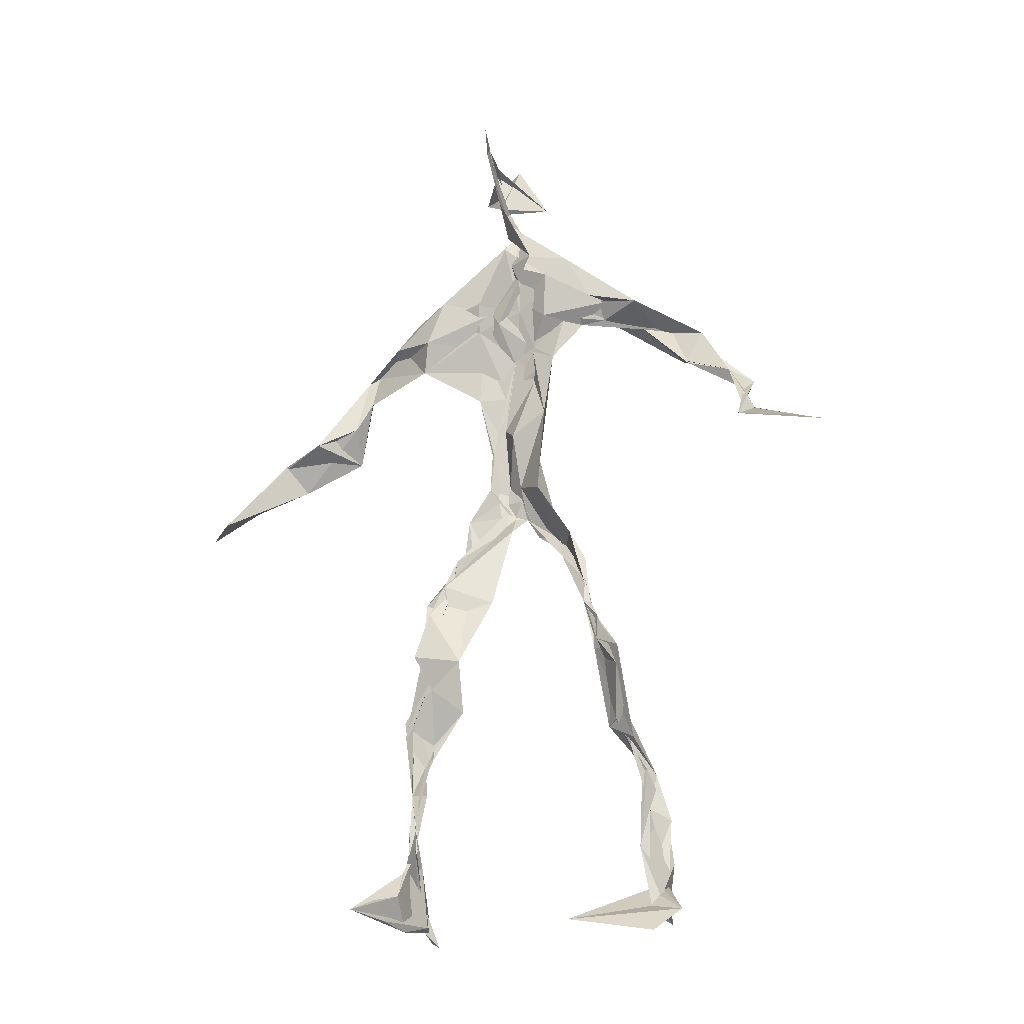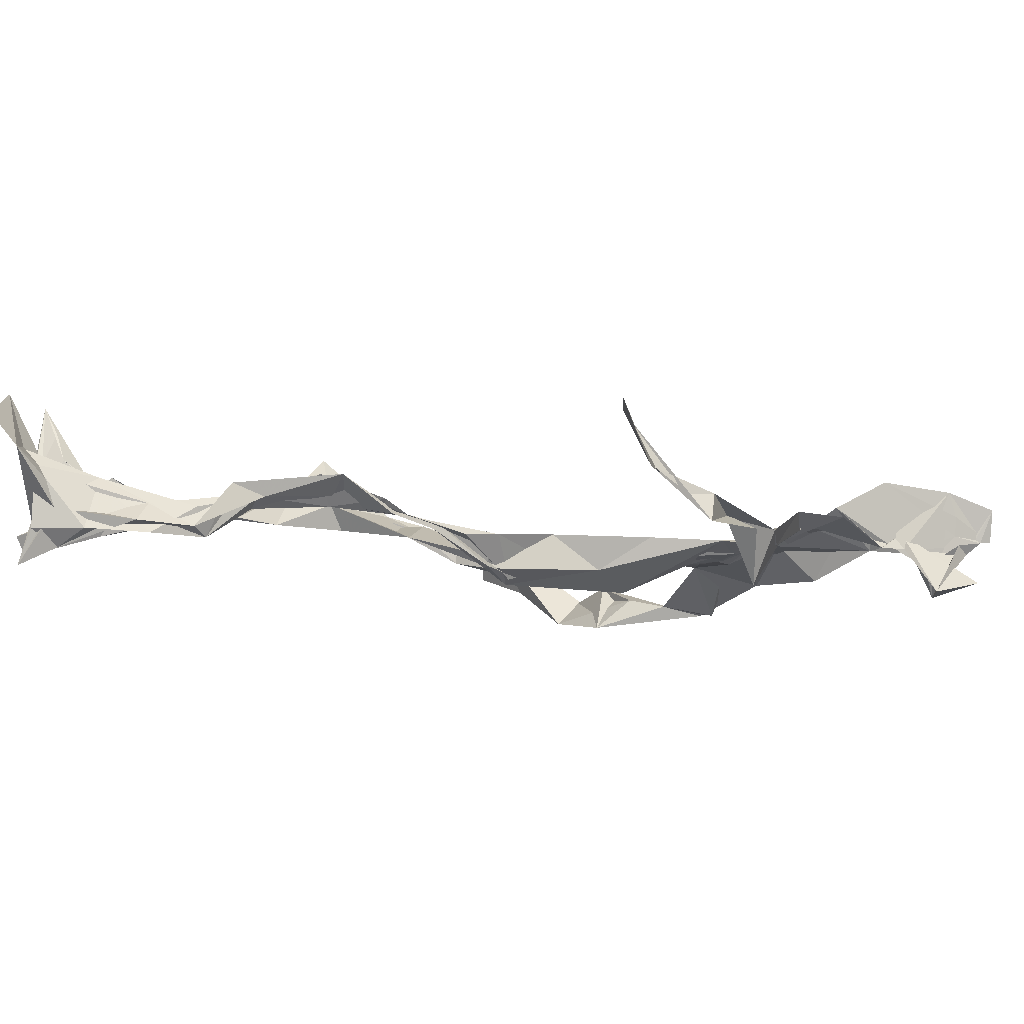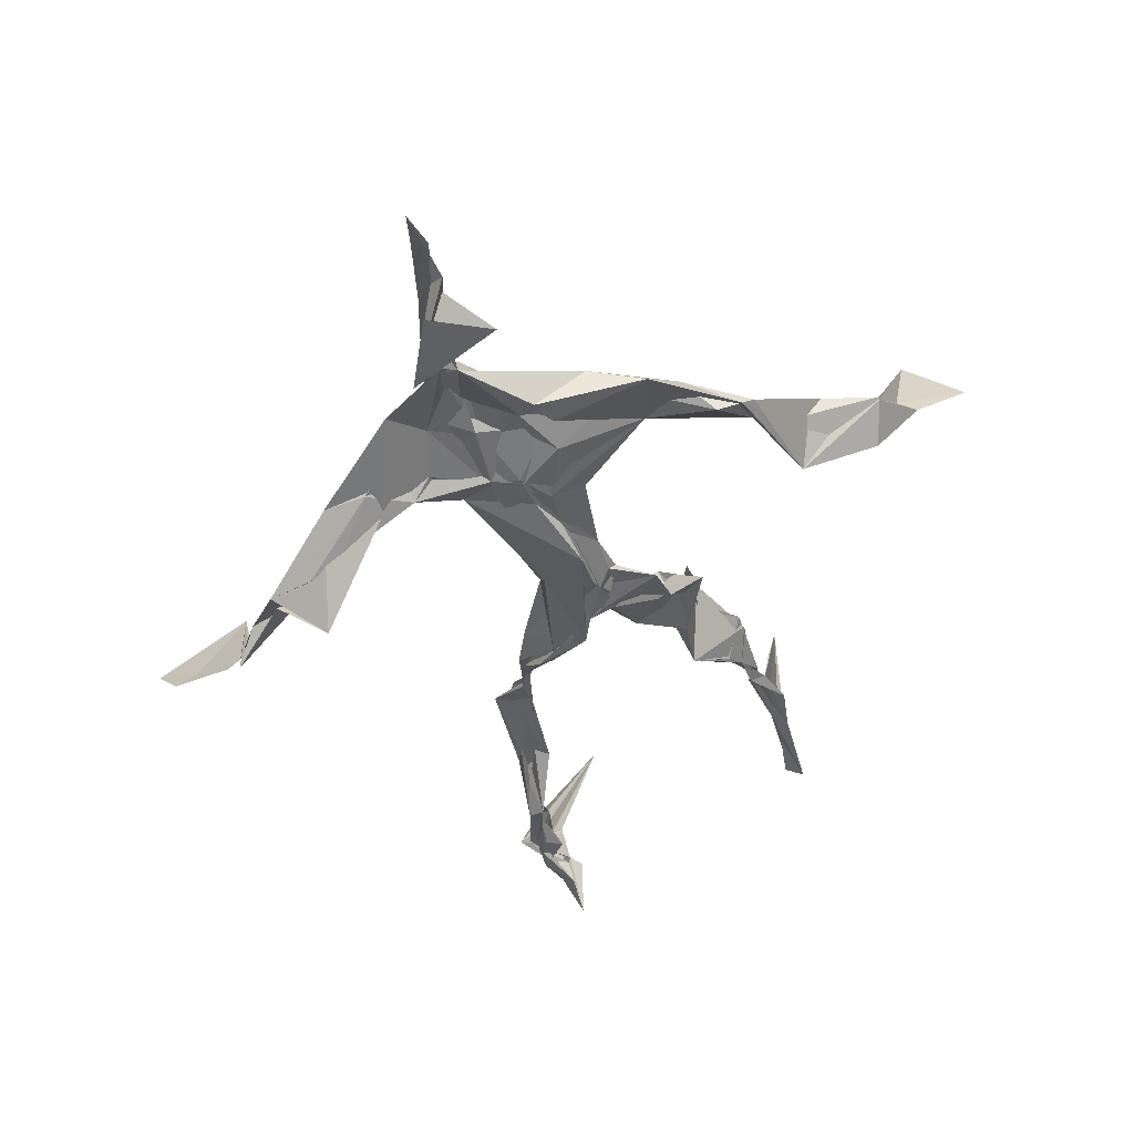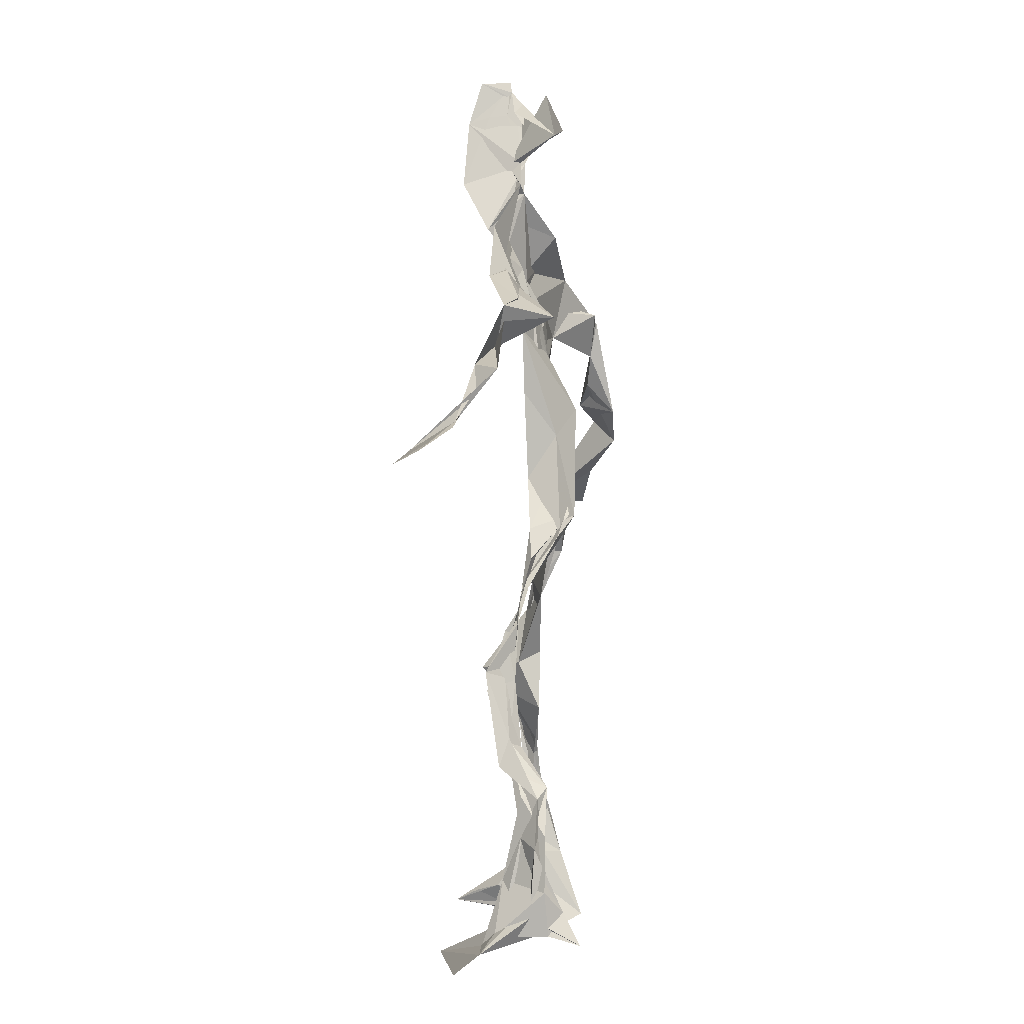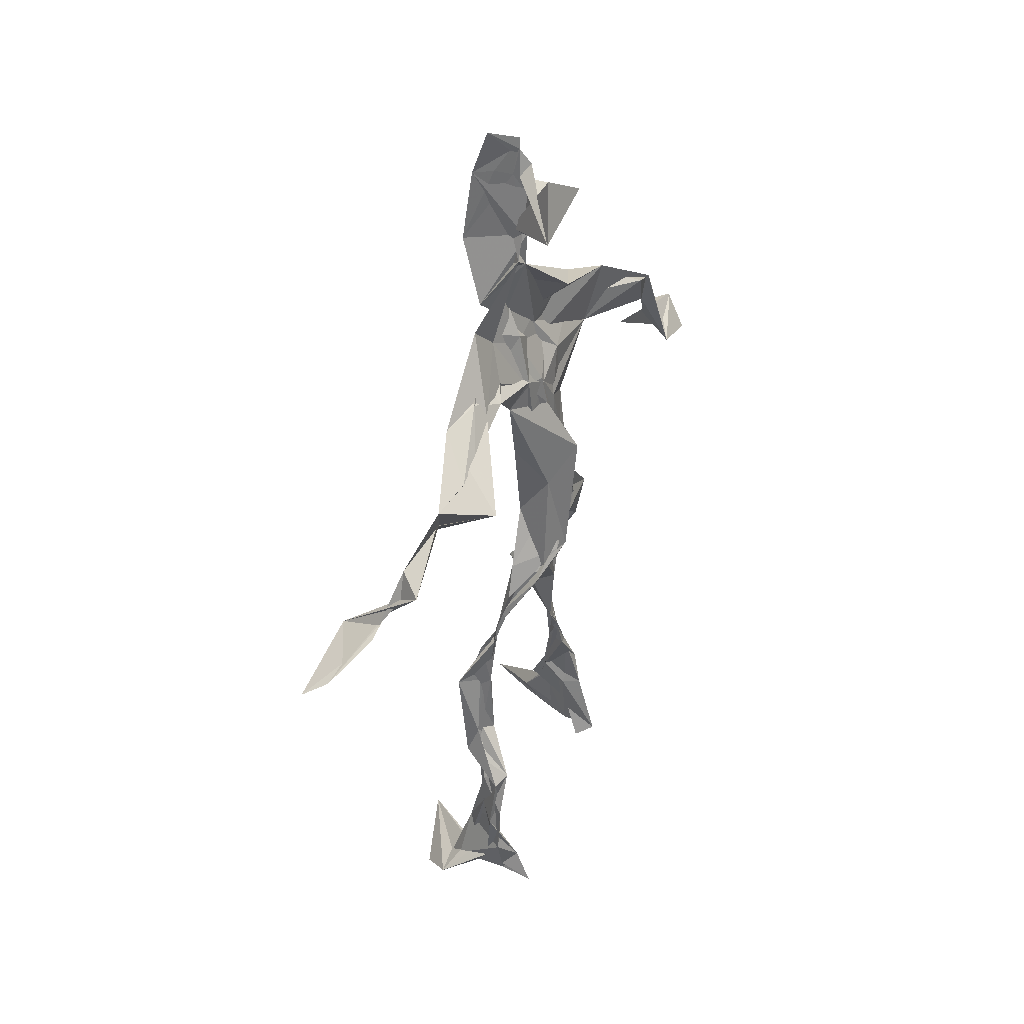
<metadata>
{"format":"obj","ext":"obj","renderer":"f3d","projection":"perspective","resolution":1024,"background":"white","views":[{"elev":-23.4,"azim":38.2,"up":"+Y"},{"elev":-29.2,"azim":81.9,"up":"+Z"},{"elev":-27.3,"azim":-165.3,"up":"+Z"},{"elev":-0.6,"azim":121.5,"up":"+Y"},{"elev":45.4,"azim":138.5,"up":"+Y"}]}
</metadata>
<code>
v 0.1131 -0.5312 0.05895
v -0.08496 -0.05067 0.004973
v -0.08311 -0.1518 0.05792
v 0.08207 -0.1319 -0.02899
v -0.1075 -0.4515 0.08317
v -0.3281 0.06023 0.1204
v 0.05065 0.311 0.005458
v 0.1296 -0.4837 -0.08254
v -0.09462 -0.4844 0.1062
v 0.1062 0.2848 -0.011
v -0.01773 0.525 0.03815
v 0.02777 -0.03436 -0.0586
v -0.09339 -0.2938 0.04694
v 0.07837 0.342 0.003793
v -0.1093 -0.4385 0.04615
v 0.07647 -0.09747 -0.0332
v -0.1057 -0.4402 0.07905
v -0.0552 0.3436 -0.003265
v 0.01143 0.1935 -0.01827
v -0.1105 -0.5186 0.0742
v 0.006421 0.3658 0.03648
v -0.0215 0.03945 -0.0344
v 0.005595 -0.005634 -0.05829
v -0.07513 -0.2243 0.07809
v -0.1296 -0.5173 0.002439
v -0.04629 0.2661 0.02319
v 0.1213 -0.4678 -0.1167
v 0.01274 0.4844 0.08202
v -0.1277 -0.4391 0.03172
v 0.378 0.05939 -0.08799
v 0.1366 -0.3352 -0.06885
v -0.3293 0.01375 0.1842
v 0.1185 -0.4957 -0.08719
v 0.02224 0.03939 -0.009729
v -0.0692 -0.2012 0.1139
v -0.1963 0.2594 0.0189
v 0.0757 -0.09025 -0.03404
v 0.1318 -0.4593 -0.07621
v -0.09186 -0.126 0.06089
v -0.06742 -0.07051 0.01227
v -0.01542 0.1942 -0.01442
v -0.07355 -0.2254 0.08081
v 0.0003397 0.4933 0.0594
v 0.2628 0.1593 -0.08579
v 0.07023 -0.05915 -0.04296
v 0.2757 0.1527 -0.1235
v -0.1241 0.2249 0.04079
v 0.1 -0.1765 -0.02278
v 0.2994 0.09429 -0.08308
v -0.02873 0.1527 -0.01399
v -0.01854 0.05555 -0.02792
v 0.1401 -0.4329 -0.04616
v -0.09169 -0.3102 0.05031
v -0.01043 0.515 -0.01614
v 0.1302 -0.3703 -0.09148
v -0.04083 0.05744 -0.03493
v -0.2702 0.1464 0.08402
v -0.2491 0.1341 0.02059
v 0.1177 -0.3247 -0.09291
v -0.04558 0.01845 -0.0228
v -0.07534 -0.02575 -0.0008744
v -0.009978 0.4943 0.04019
v 0.01026 0.4031 0.008295
v 0.22 0.2105 -0.09718
v -0.04217 0.3021 0.03106
v 0.09504 -0.2026 -0.03572
v -0.1098 -0.2684 0.08177
v -0.3471 0.05895 0.1107
v 0.206 0.1854 -0.07645
v -0.007142 0.4302 0.01297
v 0.01819 0.3554 0.02817
v -0.03385 0.01894 -0.03715
v -0.09418 -0.4255 0.07309
v -0.2326 0.1709 0.05076
v -0.06104 0.4787 -0.01107
v -0.3207 0.125 0.08787
v -0.06514 -0.2493 0.02705
v -0.09393 0.3182 0.03953
v -0.2172 0.2503 0.02822
v 0.3087 0.06278 -0.02852
v -0.07677 -0.09386 0.03778
v -0.04128 0.1261 -0.04072
v -0.1121 -0.2838 0.07712
v 0.1293 -0.3365 -0.06913
v 0.1489 -0.4828 -0.04952
v -0.102 -0.385 0.06722
v -0.00204 0.4323 0.01533
v 0.139 -0.3829 -0.07027
v 0.4024 0.04395 -0.07004
v 0.01476 0.4585 -0.04333
v 0.2756 0.1335 -0.0977
v -0.01787 0.2721 0.01911
v -0.009914 0.4973 0.02923
v -0.05357 -0.1921 0.05016
v -0.1017 -0.274 0.07736
v 0.1411 -0.4914 -0.0454
v -0.02397 0.5098 0.02561
v -0.02031 0.5373 0.04093
v -0.1049 -0.1086 0.05037
v -0.01118 0.231 -0.009437
v -0.2175 0.2072 0.03758
v -0.08613 0.01793 -0.008261
v -0.01067 0.1166 -0.001577
v -0.05175 0.06755 -0.02117
v -0.0254 -0.006502 -0.01882
v -0.1119 -0.4739 0.0431
v 0.157 0.2716 -0.0383
v -0.09746 -0.4102 0.06978
v -0.04097 0.002185 -0.02832
v -0.1665 0.2697 0.04599
v 0.1465 0.2486 -0.07452
v -0.05702 0.176 0.008381
v 0.003653 0.09126 -0.03894
v 0.1305 -0.2146 -0.01855
v -0.3203 0.1268 0.08977
v -0.105 -0.3499 0.04497
v 0.3145 0.0868 -0.09
v 0.1368 -0.4216 -0.09962
v -0.03329 0.1345 -0.01525
v -0.1021 -0.3162 0.05205
v -0.05571 0.05651 -0.01238
v 0.0166 0.2384 -0.01248
v 0.06065 0.2713 -0.01768
v 0.1199 -0.5043 -0.1386
v -0.1054 -0.3565 0.07141
v -0.05063 0.2465 0.008131
v -0.1043 -0.5108 0.1759
v 0.1137 -0.2751 -0.0401
v 0.1376 -0.4938 -0.1066
v 0.05465 0.3217 0.01479
v -0.08768 -0.4303 0.08453
v 0.04386 0.2185 -0.0149
v -0.1184 -0.3594 0.05402
v -0.02024 0.5103 0.03294
v -0.1073 -0.5077 0.03754
v 0.09913 -0.2808 -0.04657
v -0.1094 0.26 0.05301
v -0.3887 0.01786 0.1472
v -0.1154 -0.4744 0.04536
v 0.1938 -0.5115 -0.04784
v -0.1177 -0.511 0.0303
v -0.113 -0.3508 0.05896
v 0.1645 -0.495 -0.04996
v -0.03684 0.06717 -0.03392
v 0.09979 -0.145 -0.02446
v 0.01048 0.2983 0.004625
v 0.1332 -0.1922 -0.0181
v 0.02125 0.3509 0.02363
v 0.07626 -0.1207 -0.03014
v 0.03238 0.1429 -0.01067
v -0.07193 -0.05155 0.03244
v 0.04332 0.2713 0.003043
v 0.03055 0.406 0.07868
v -0.08026 -0.08765 0.04603
v 0.2194 0.2288 -0.09693
v -0.04762 0.1005 -0.01027
v -0.03654 -0.1077 0.007092
v 0.1461 -0.4426 -0.1063
v -0.0731 -0.1784 0.0297
v -0.2256 0.2413 0.03559
v 0.05472 -0.02261 -0.03191
v -0.3132 0.09909 0.05481
v 0.0906 -0.1852 -0.03098
v 0.1494 -0.4728 -0.08857
v 0.1392 -0.3795 -0.103
v 0.01242 0.2405 -0.01281
v 0.1044 0.264 -0.04575
v -0.05049 0.1034 -0.01009
v -0.103 -0.4477 0.07987
v -0.07299 -0.2316 0.07687
v -0.07633 -0.2097 0.09513
v 0.2087 0.1819 -0.07783
v -0.1321 -0.3992 0.04623
v 0.1384 -0.3022 -0.03997
v 0.007241 0.3839 0.03026
v 0.1775 0.241 -0.09059
v 0.08789 -0.1365 -0.03467
v 0.1275 -0.3089 -0.05013
v 0.1651 -0.5127 -0.03157
v 0.1148 0.283 -0.03637
v -0.1441 0.3009 0.03397
v 0.008795 0.285 0.00923
v -0.0002708 0.5367 0.071
v 0.07597 0.2623 -0.03653
v -0.01081 -0.006337 -0.05618
v 0.04241 -0.03325 -0.063
v 0.01786 0.321 0.02388
v -0.02101 0.01676 -0.04532
v -0.002137 0.3929 0.01018
v 0.1259 -0.2689 -0.04647
v -0.01342 0.2248 -0.00974
v 0.2853 0.0992 -0.07872
v 0.1508 -0.3931 -0.09589
v -0.09924 -0.4946 0.1412
v -0.105 -0.5138 0.1189
v -0.02818 0.1761 -0.009384
v 0.07368 -0.09327 -0.04126
v 0.04457 0.3448 0.03417
v -0.001723 0.4305 0.03416
v 0.08397 -0.1208 -0.03267
v 0.1672 0.2175 -0.132
v -0.02666 0.2885 0.02155
v 0.1353 -0.3369 -0.09041
v 0.01139 0.3423 0.02904
v -0.01894 0.4595 0.004318
v -0.03021 0.1938 -0.00897
v 0.1834 -0.5414 -0.005728
v -0.1083 -0.5269 0.01469
v 0.03767 -0.04818 -0.03858
v -0.04633 0.03974 -0.03102
f 67 142 13
f 184 167 111
f 120 53 133
f 10 130 180
f 59 165 31
f 64 69 46
f 122 41 100
f 144 82 22
f 149 163 66
f 51 150 103
f 11 183 97
f 128 114 66
f 6 32 76
f 45 200 16
f 51 161 34
f 179 96 1
f 134 97 183
f 152 146 166
f 189 78 202
f 92 187 202
f 34 113 150
f 91 49 44
f 151 109 60
f 139 106 131
f 102 61 2
f 44 172 91
f 141 9 20
f 81 39 151
f 91 172 46
f 135 25 141
f 210 144 22
f 196 126 112
f 65 21 182
f 30 49 80
f 161 45 16
f 12 113 34
f 202 187 189
f 116 108 125
f 18 181 78
f 180 111 176
f 101 36 74
f 20 194 127
f 89 30 80
f 64 201 69
f 13 142 86
f 119 19 191
f 112 156 168
f 182 122 100
f 41 132 82
f 198 63 175
f 197 177 37
f 2 61 99
f 131 17 139
f 46 69 44
f 206 26 100
f 79 58 160
f 96 8 140
f 73 125 169
f 24 83 95
f 124 129 27
f 88 38 193
f 7 63 14
f 84 178 128
f 208 139 141
f 177 147 163
f 72 105 61
f 163 37 177
f 182 7 122
f 186 12 197
f 59 203 55
f 164 140 33
f 94 40 39
f 48 145 114
f 92 126 191
f 17 169 9
f 11 62 98
f 9 5 127
f 96 140 1
f 65 26 181
f 36 137 110
f 15 108 173
f 101 47 36
f 93 90 75
f 33 8 124
f 199 70 205
f 198 70 189
f 5 15 135
f 172 44 155
f 153 62 70
f 39 24 35
f 165 55 158
f 13 170 67
f 157 40 94
f 151 39 40
f 191 166 92
f 158 143 52
f 171 83 24
f 144 50 82
f 208 141 25
f 119 103 19
f 167 14 107
f 123 122 7
f 58 101 74
f 38 140 164
f 110 78 181
f 147 48 190
f 155 44 69
f 34 150 51
f 97 90 93
f 173 116 133
f 46 172 64
f 5 9 169
f 40 109 151
f 17 9 139
f 53 77 13
f 31 84 128
f 27 193 164
f 194 9 127
f 121 72 102
f 171 99 159
f 148 182 21
f 137 78 110
f 135 15 25
f 210 156 144
f 3 24 39
f 152 166 184
f 56 104 60
f 84 31 52
f 132 113 82
f 207 1 140
f 23 188 209
f 171 3 99
f 87 63 199
f 56 103 119
f 125 120 116
f 32 115 76
f 4 16 200
f 99 61 154
f 6 76 68
f 60 2 151
f 160 36 110
f 66 114 145
f 187 198 189
f 192 46 44
f 129 143 158
f 112 126 47
f 148 7 182
f 169 125 108
f 53 13 133
f 117 89 80
f 86 17 131
f 159 77 171
f 129 96 143
f 191 196 119
f 53 120 77
f 137 47 126
f 10 180 107
f 93 205 11
f 22 82 185
f 196 191 126
f 2 99 3
f 149 209 37
f 170 42 67
f 210 72 121
f 11 97 93
f 197 12 16
f 145 48 200
f 143 96 179
f 69 201 155
f 204 130 63
f 118 193 27
f 49 91 80
f 147 174 163
f 158 52 165
f 184 166 132
f 189 70 199
f 55 118 158
f 32 162 115
f 167 123 7
f 13 86 133
f 62 205 70
f 118 55 193
f 189 63 21
f 136 163 174
f 135 20 195
f 50 100 41
f 181 26 47
f 192 80 46
f 33 124 164
f 4 200 48
f 206 50 156
f 29 106 25
f 65 181 18
f 60 109 56
f 18 21 65
f 45 23 209
f 3 39 81
f 22 185 188
f 207 85 1
f 128 178 114
f 176 172 155
f 195 5 135
f 195 127 5
f 198 187 204
f 88 203 178
f 134 87 97
f 111 167 201
f 12 161 16
f 74 36 160
f 197 37 186
f 192 49 30
f 87 199 90
f 209 200 45
f 94 35 170
f 106 139 208
f 105 109 157
f 122 123 132
f 179 1 85
f 107 176 155
f 140 8 33
f 133 116 120
f 19 150 166
f 87 90 97
f 203 59 174
f 125 73 142
f 34 161 12
f 109 105 188
f 134 28 87
f 46 80 91
f 108 15 5
f 99 154 159
f 43 153 28
f 76 58 162
f 71 63 130
f 81 151 2
f 16 177 197
f 104 56 168
f 21 18 189
f 121 168 156
f 104 102 60
f 115 74 57
f 168 121 104
f 23 161 51
f 188 23 51
f 47 79 181
f 10 107 14
f 113 185 82
f 107 201 167
f 186 185 12
f 169 108 5
f 203 193 55
f 124 8 129
f 114 178 190
f 143 179 52
f 98 183 11
f 141 20 135
f 63 189 199
f 67 42 95
f 102 104 121
f 150 113 132
f 183 28 134
f 77 83 171
f 131 106 133
f 184 123 167
f 42 24 95
f 64 172 201
f 15 173 29
f 66 136 128
f 79 101 58
f 45 161 23
f 188 56 109
f 174 147 190
f 86 73 17
f 192 30 117
f 6 138 32
f 129 158 27
f 173 133 29
f 146 92 166
f 202 137 126
f 54 75 90
f 170 77 94
f 163 136 66
f 149 66 145
f 204 63 198
f 28 98 43
f 26 206 47
f 204 146 130
f 159 94 77
f 169 17 73
f 205 93 75
f 142 73 86
f 160 110 79
f 177 4 147
f 186 209 188
f 100 26 182
f 55 165 59
f 61 105 154
f 42 170 35
f 25 106 208
f 152 130 146
f 203 88 193
f 195 20 127
f 29 133 106
f 206 100 50
f 163 149 37
f 140 38 85
f 136 174 59
f 48 147 4
f 157 94 159
f 50 41 82
f 176 107 180
f 83 77 120
f 81 2 3
f 27 164 124
f 183 98 28
f 61 102 72
f 132 41 122
f 38 164 193
f 67 95 142
f 80 192 117
f 178 84 88
f 13 77 170
f 199 54 90
f 198 153 70
f 123 184 132
f 188 72 22
f 115 57 76
f 19 103 150
f 74 162 58
f 71 14 63
f 52 85 88
f 62 11 205
f 153 175 28
f 196 168 119
f 89 117 30
f 174 190 203
f 114 190 48
f 198 175 153
f 103 56 51
f 57 58 76
f 119 168 56
f 56 188 51
f 148 63 7
f 31 165 52
f 157 109 40
f 152 180 130
f 68 138 6
f 207 140 85
f 36 47 137
f 132 166 150
f 176 111 172
f 75 54 199
f 42 35 24
f 85 52 179
f 159 154 157
f 68 162 32
f 14 167 7
f 142 95 125
f 32 138 68
f 172 111 201
f 15 29 25
f 141 139 9
f 188 105 72
f 178 203 190
f 155 201 107
f 156 50 144
f 210 22 72
f 110 181 79
f 160 57 74
f 182 26 65
f 10 14 130
f 128 136 59
f 121 156 210
f 184 180 152
f 76 162 68
f 71 130 14
f 62 43 98
f 157 154 105
f 206 156 112
f 194 20 9
f 202 126 92
f 37 209 186
f 8 96 129
f 87 28 175
f 192 44 49
f 112 47 206
f 145 200 149
f 125 83 120
f 87 175 63
f 149 200 209
f 43 62 153
f 204 187 146
f 95 83 125
f 115 162 74
f 88 84 52
f 4 177 16
f 185 113 12
f 186 188 185
f 2 60 102
f 57 160 58
f 148 21 63
f 38 88 85
f 86 131 133
f 137 202 78
f 75 199 205
f 101 79 47
f 92 146 187
f 59 31 128
f 184 111 180
f 108 116 173
f 24 3 171
f 112 168 196
f 191 19 166
f 35 94 39
f 158 118 27
f 189 18 78

</code>
